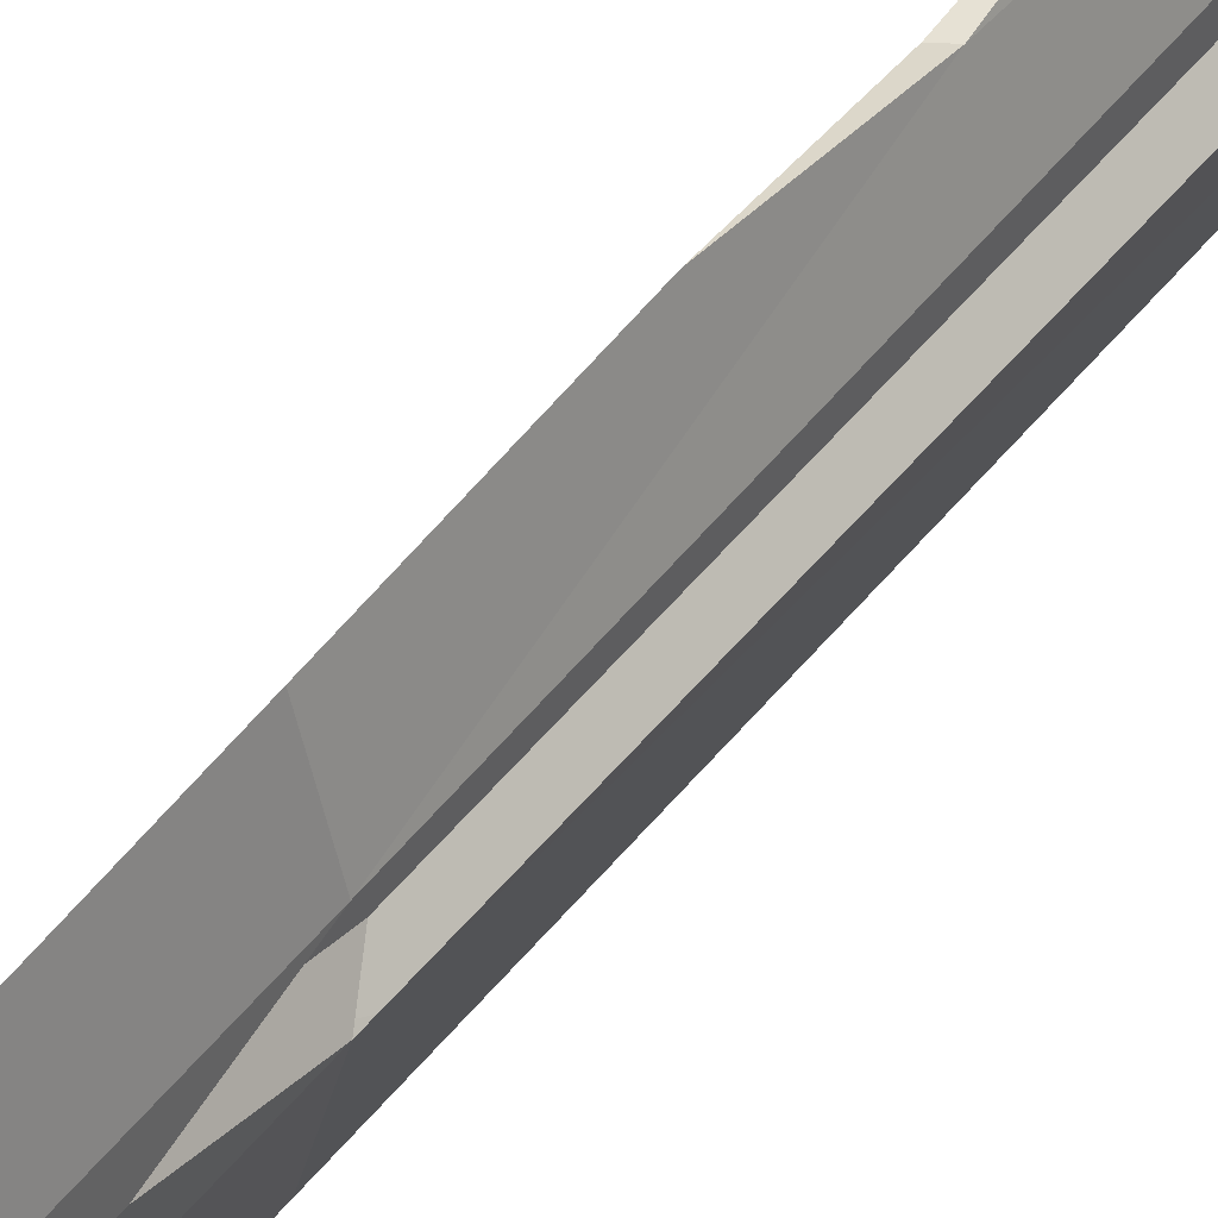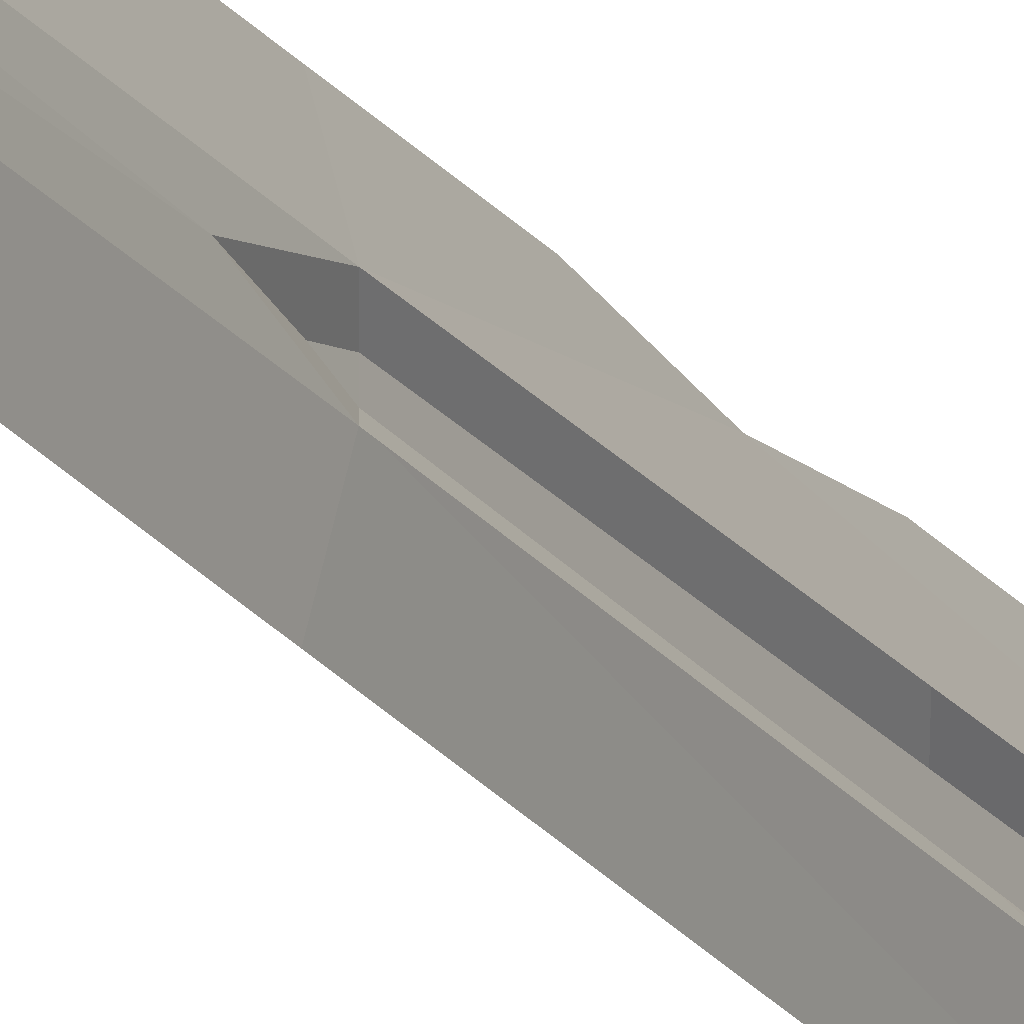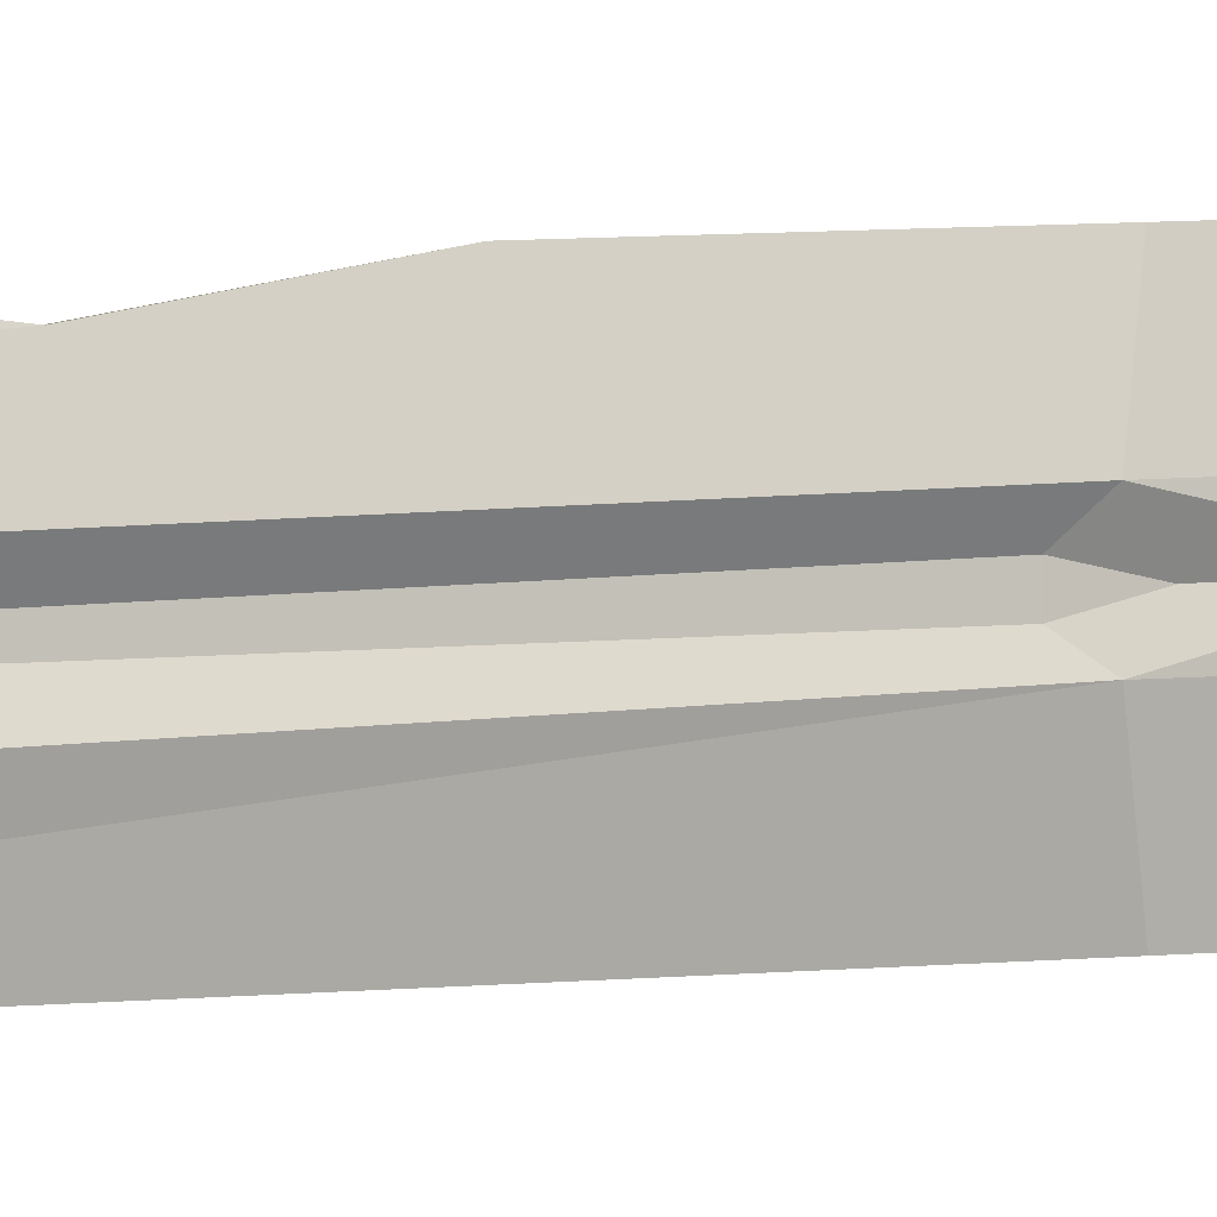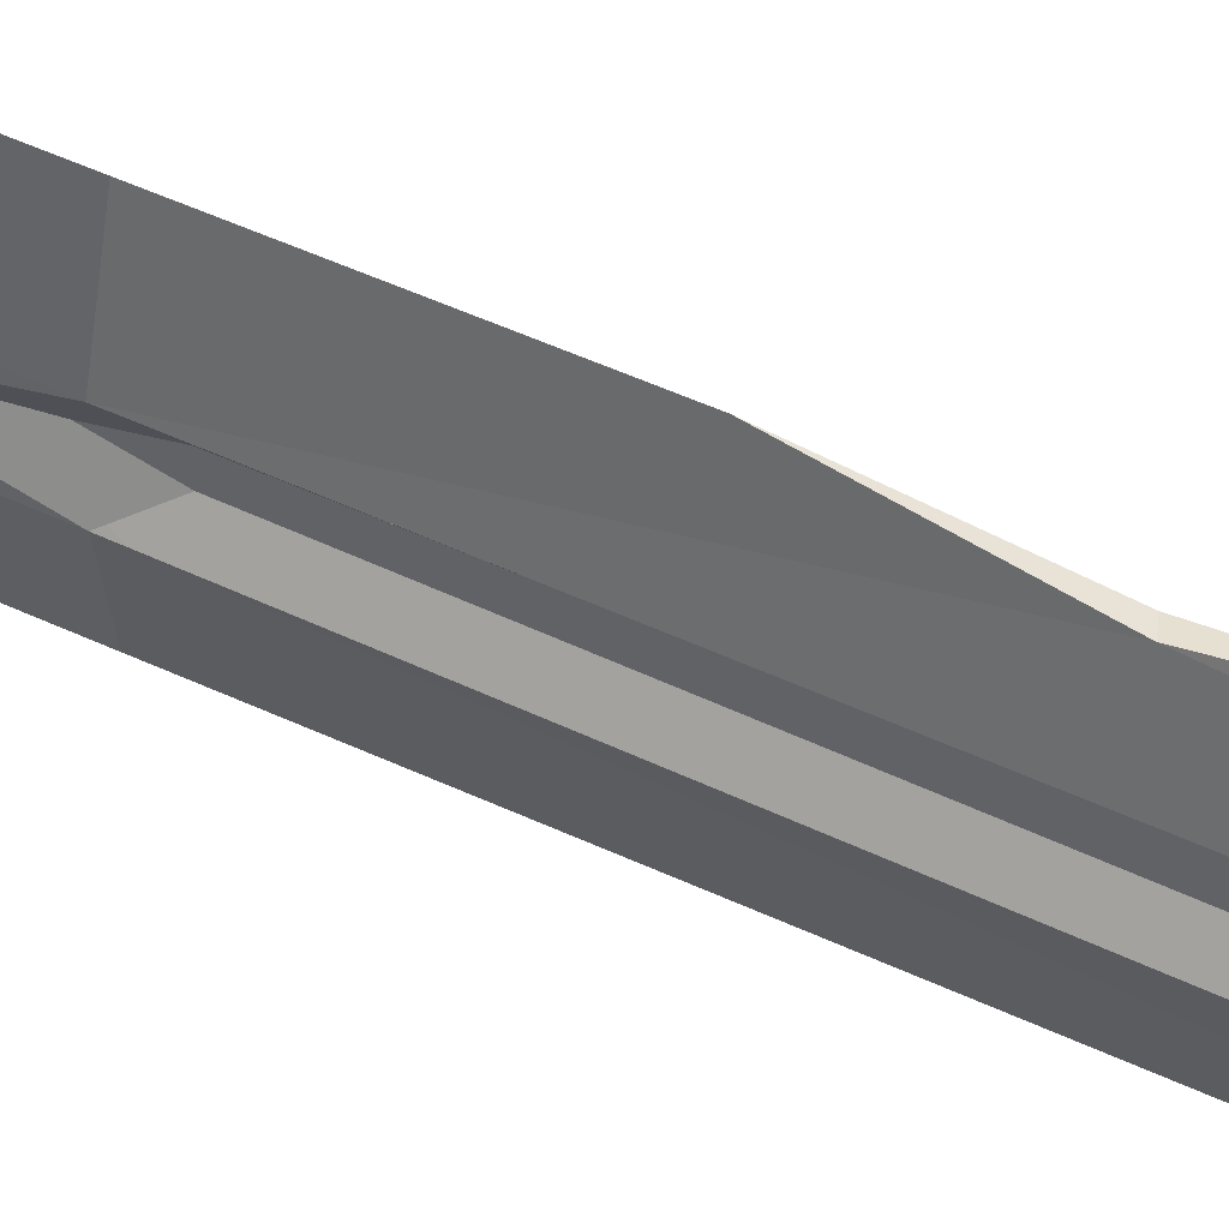
<metadata>
{"format":"obj","ext":"obj","renderer":"f3d","projection":"perspective","resolution":1024,"background":"white","views":[{"elev":45.7,"azim":-145.7,"up":"+Z"},{"elev":-21.4,"azim":-154.1,"up":"+Z"},{"elev":-7.1,"azim":106.9,"up":"+Z"},{"elev":50.2,"azim":-62.7,"up":"+Z"}]}
</metadata>
<code>
v 0 13.67 3.926
v 0 13.67 -3.926
v 0 135 -1.5e-05
v 0 40.24 3.926
v 0 40.24 -3.926
v 0 119.5 2.998
v 0 119.5 -2.998
v 0 132 2.058
v 0 132 -2.058
v -0.9416 13.67 1.258
v -0.9416 13.67 -1.258
v 0.9416 13.67 -1.258
v 0.9416 13.67 1.258
v 0.9417 40.23 1.258
v 0.9417 40.23 -1.258
v 0.391 119.4 -0.899
v 0.391 119.4 0.899
v -0.391 119.4 0.899
v -0.391 119.4 -0.899
v -0.9417 40.23 -1.258
v -0.9417 40.23 1.258
v -0.3671 131.3 -1.7e-05
v 0.3671 131.3 -1.7e-05
v 0 79.61 3.465
v 0.6682 79.56 0.9407
v 0.6682 79.56 -0.9408
v 0 79.61 -3.465
v -0.6682 79.56 -0.9408
v -0.6682 79.56 0.9407
v -0.402 14.12 0.6379
v -0.402 14.12 -0.6379
v 0.402 14.12 -0.6379
v 0.402 14.12 0.6379
v 0.4021 40.22 -0.6379
v 0.4021 40.22 0.6379
v -0.4021 40.22 -0.6379
v -0.4021 40.22 0.6379
v 0.2244 78.66 -0.328
v 0.2244 78.66 0.3279
v -0.2244 78.66 -0.328
v -0.2244 78.66 0.3279
v -0.6682 83.17 -1.7e-05
v -0.2244 79.97 -1.9e-05
v 0.2244 79.97 -1.9e-05
v 0.6682 83.17 -1.7e-05
v 0 25.71 -3.926
v -0.9416 25.71 -1.258
v -0.402 25.95 -0.6379
v -0.402 25.95 0.6379
v -0.9416 25.71 1.258
v 0 25.71 3.926
v 0.9416 25.71 1.258
v 0.402 25.95 0.6379
v 0.402 25.95 -0.6379
v 0.9416 25.71 -1.258
v 0 19.69 -2.882
v -0.9416 19.69 -1.258
v -0.9416 19.69 1.258
v 0 19.69 2.882
v 0.9416 19.69 1.258
v 0.9416 19.69 -1.258
v 0 32.98 2.882
v -0.9416 32.97 1.258
v -0.9416 32.97 -1.258
v 0 32.98 -2.882
v 0.9416 32.97 -1.258
v 0.9416 32.97 1.258
v 0.7946 61.37 -1.39
v 0.7663 65.44 0.8308
v -0.7995 60.68 -1.093
v -0.7709 64.79 1.06
v 0.2998 62.36 -0.3551
v 0.2918 64.08 0.1175
v -0.301 62.09 -0.4616
v -0.293 63.83 0.4475
v 0 63.75 3.665
v 0 55.23 -3.788
v 0 73.14 3.55
v 0 60.59 -3.673
v 0.1916 68.8 2.892
v 0.1987 57.32 -3.154
v -0.1999 57.15 -3.08
v -0.1927 68.64 2.949
v -0.5931 79.41 -0.8371
v -0.671 79.15 -0.9441
v 0 125.7 2.532
v 0 122.6 2.767
v 0.09579 123.5 2.168
v -0.09579 123.5 2.168
f 33 30 31 32
f 16 17 45
f 18 42 29
f 22 19 18
f 17 16 23
f 2 12 11
f 1 10 13
f 26 27 7 16
f 6 24 25 17
f 7 27 28 19
f 29 24 6 18
f 55 46 65 66
f 67 62 51 52
f 64 65 46 47
f 50 51 62 63
f 9 7 19 22
f 7 9 23 16
f 3 9 22 23
f 22 3 23
f 9 3 23
f 3 8 23
f 44 39 38
f 82 81 77
f 37 75 74 36
f 83 76 80
f 11 12 32 31
f 13 10 30 33
f 54 55 66
f 53 67 52
f 48 64 47
f 49 50 63
f 15 68 72 34
f 45 25 39 44
f 25 69 73 39
f 29 42 43 41
f 84 85 70 74 40
f 21 71 75 37
f 42 19 28
f 43 42 28 84 40
f 26 45 44 38
f 25 45 17
f 16 45 26
f 42 18 19
f 38 39 73 72
f 40 41 43
f 47 46 56 57
f 48 47 57
f 49 58 50
f 58 59 51 50
f 52 51 59 60
f 53 52 60
f 54 61 55
f 61 56 46 55
f 57 56 2 11
f 48 57 11 31
f 30 49 48 31
f 10 58 49 30
f 1 59 58 10
f 60 59 1 13
f 53 60 13 33
f 54 53 33 32
f 12 61 54 32
f 2 56 61 12
f 63 62 4 21
f 49 63 21 37
f 48 49 37 36
f 20 64 48 36
f 5 65 64 20
f 66 65 5 15
f 54 66 15 34
f 35 53 54 34
f 14 67 53 35
f 4 62 67 14
f 8 3 22
f 74 75 41 40
f 72 68 26 38
f 73 69 14 35
f 74 70 20 36
f 75 71 29 41
f 72 73 35 34
f 14 80 76 4
f 25 24 78 80
f 29 83 78 24
f 4 76 83 21
f 70 82 20
f 85 82 70
f 26 81 79 27
f 5 77 81 15
f 68 81 26
f 15 81 68
f 28 85 84
f 28 27 79 82 85
f 20 82 77 5
f 82 79 81
f 83 80 78
f 69 80 14
f 25 80 69
f 71 83 29
f 21 83 71
f 88 89 87
f 8 86 88 23
f 22 89 86 8
f 6 87 89 18
f 17 88 87 6
f 88 17 23
f 88 86 89
f 22 18 89

</code>
